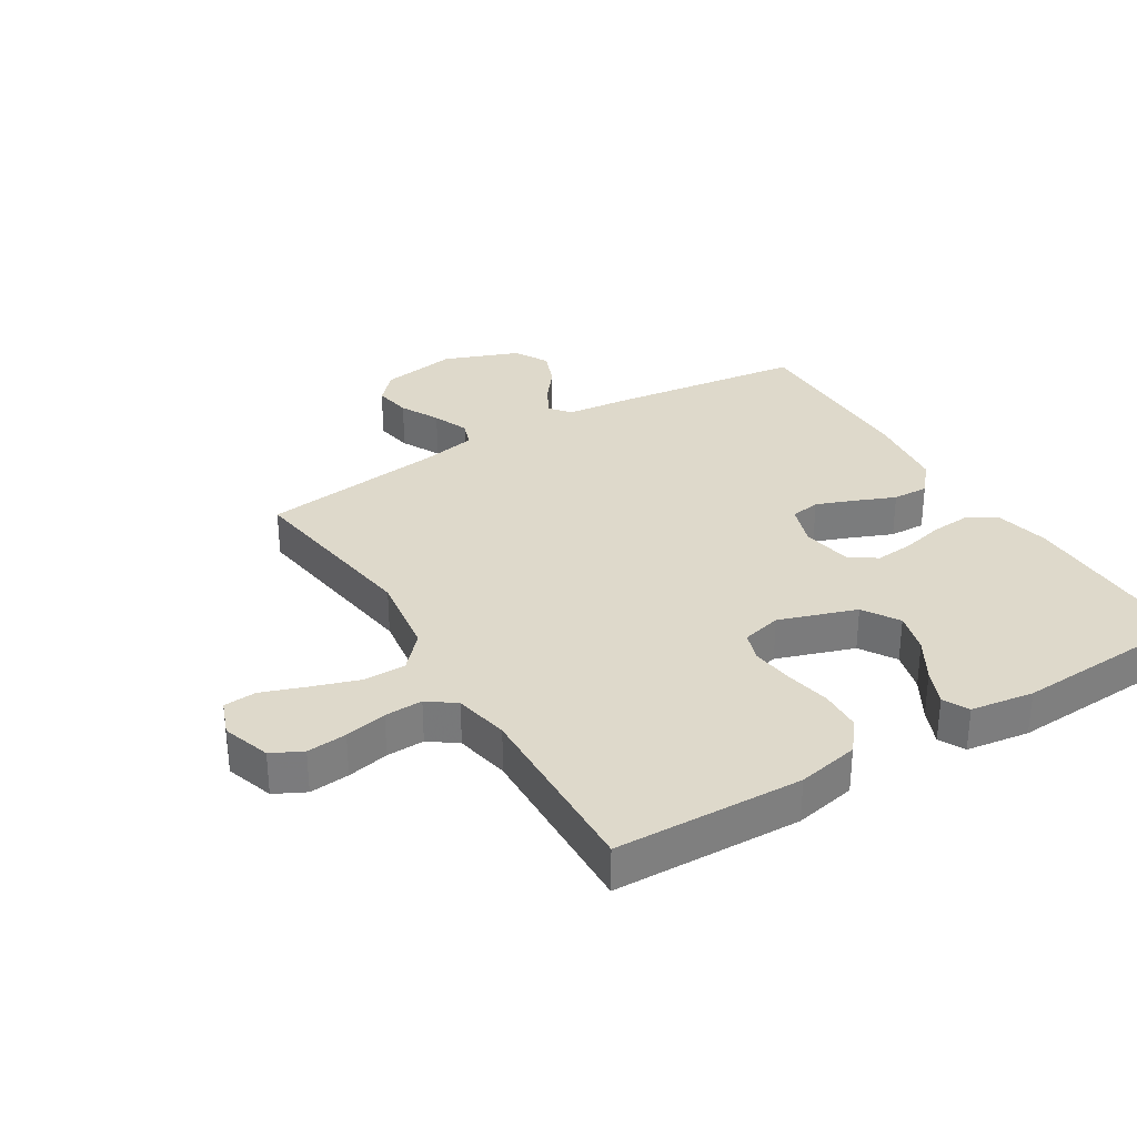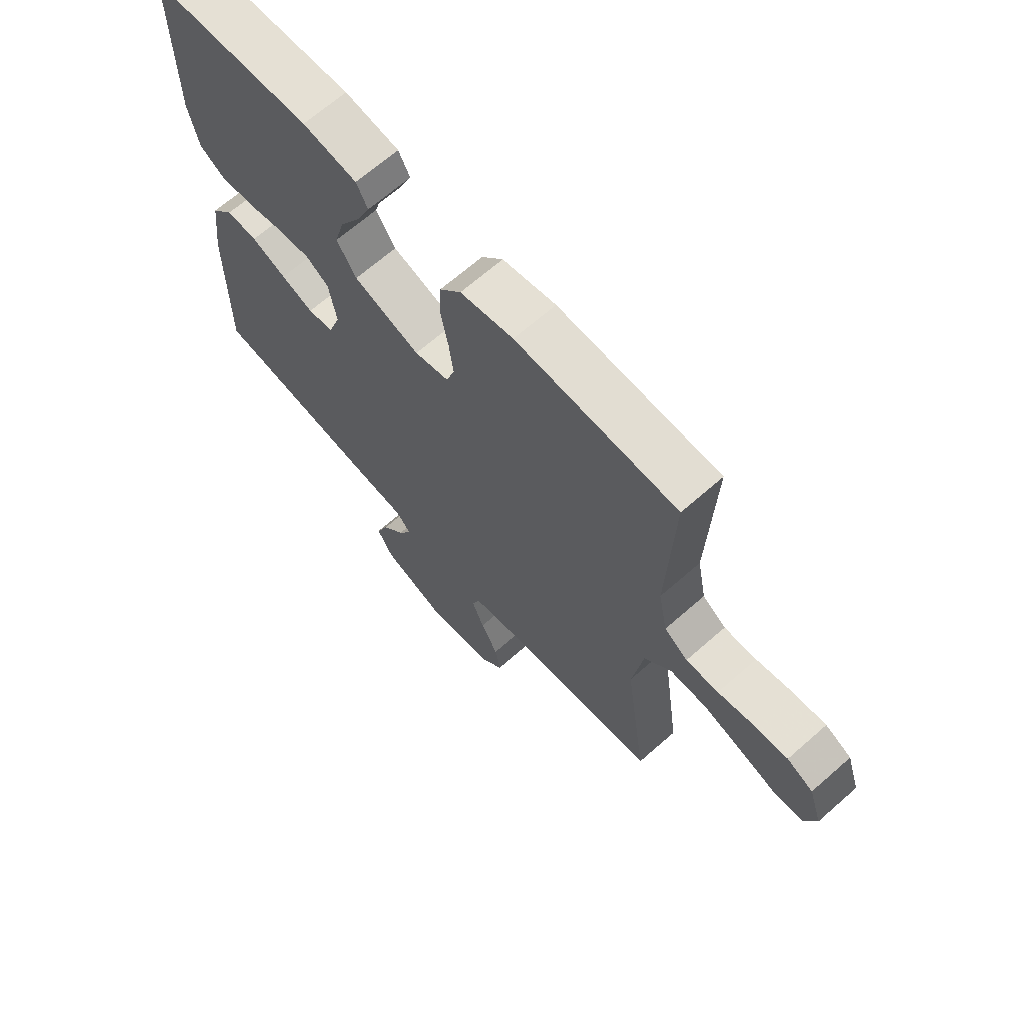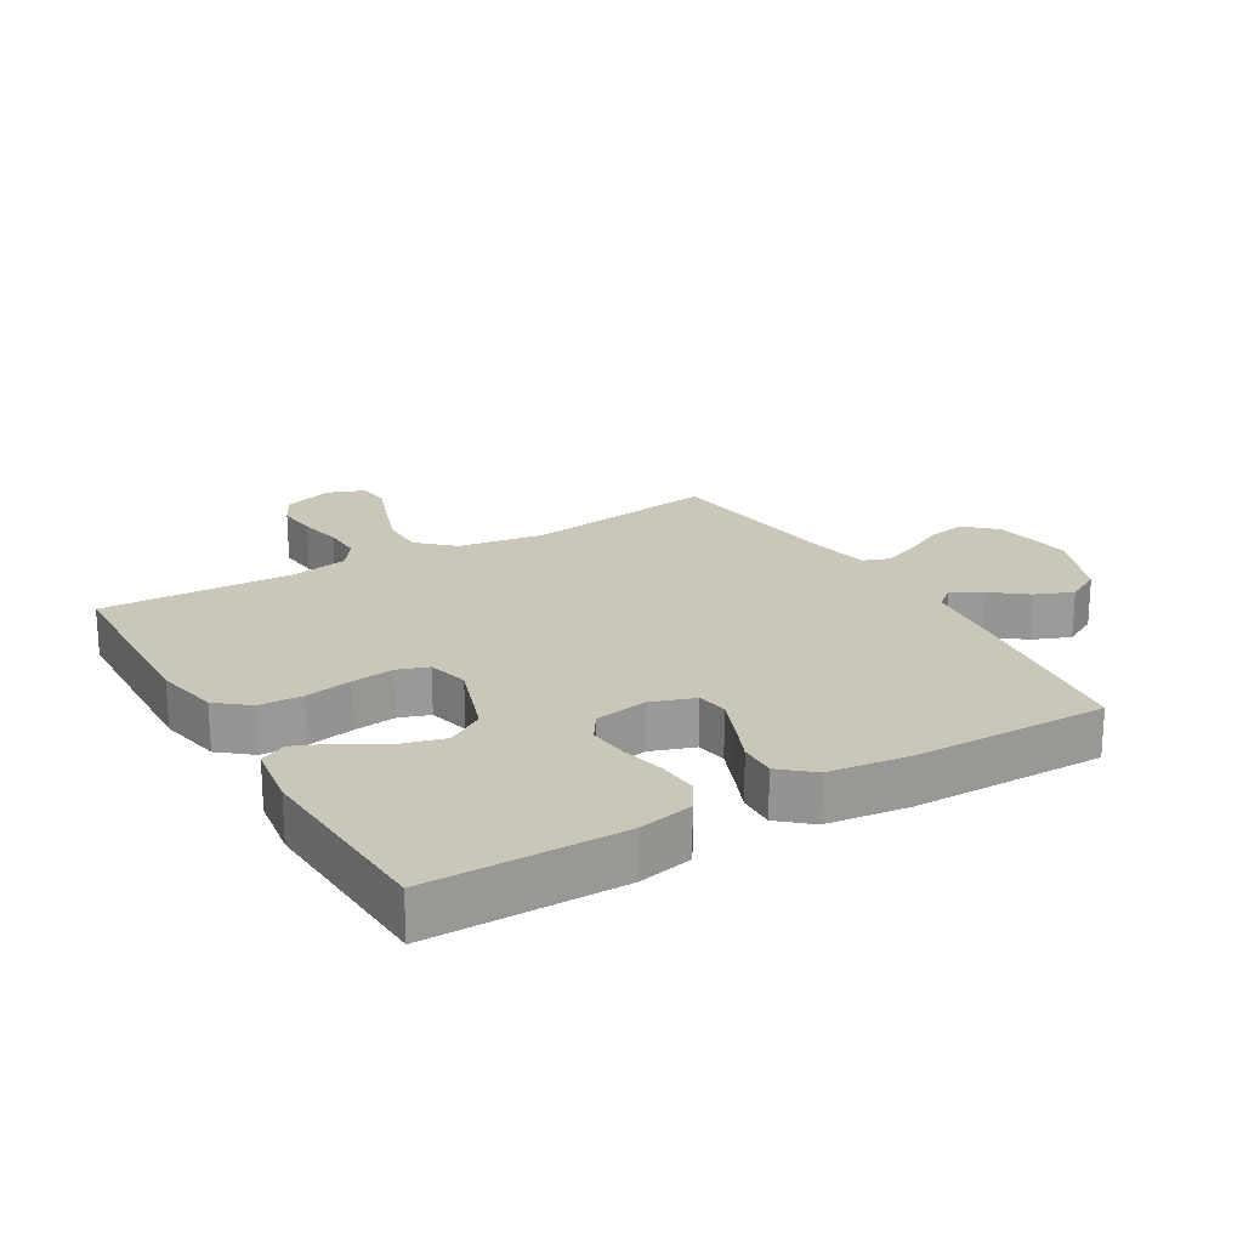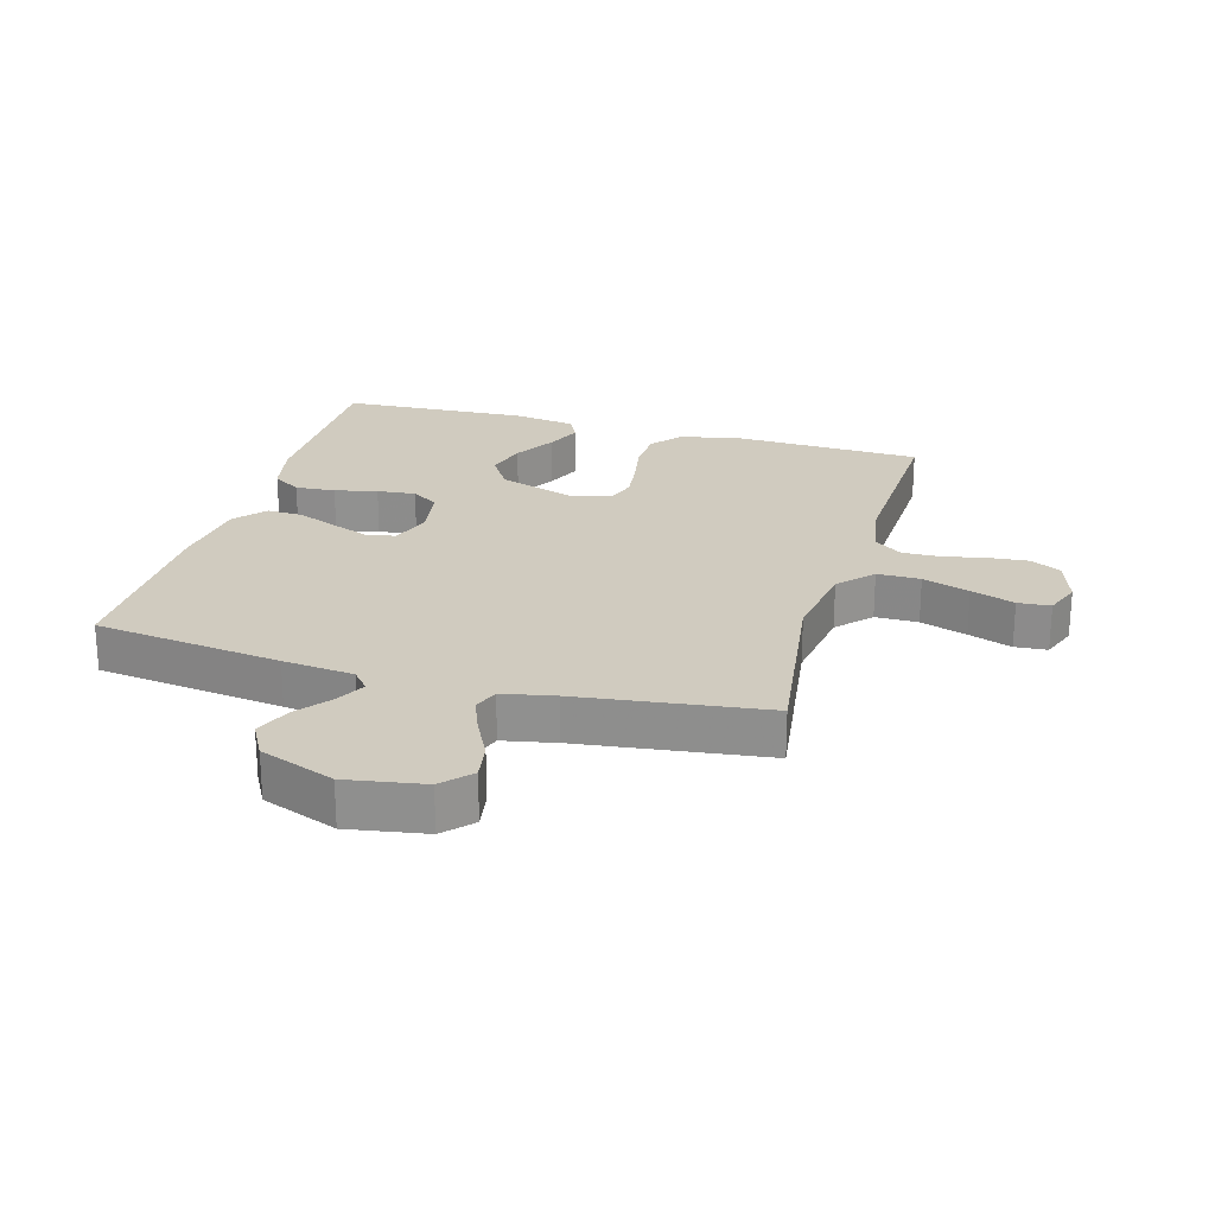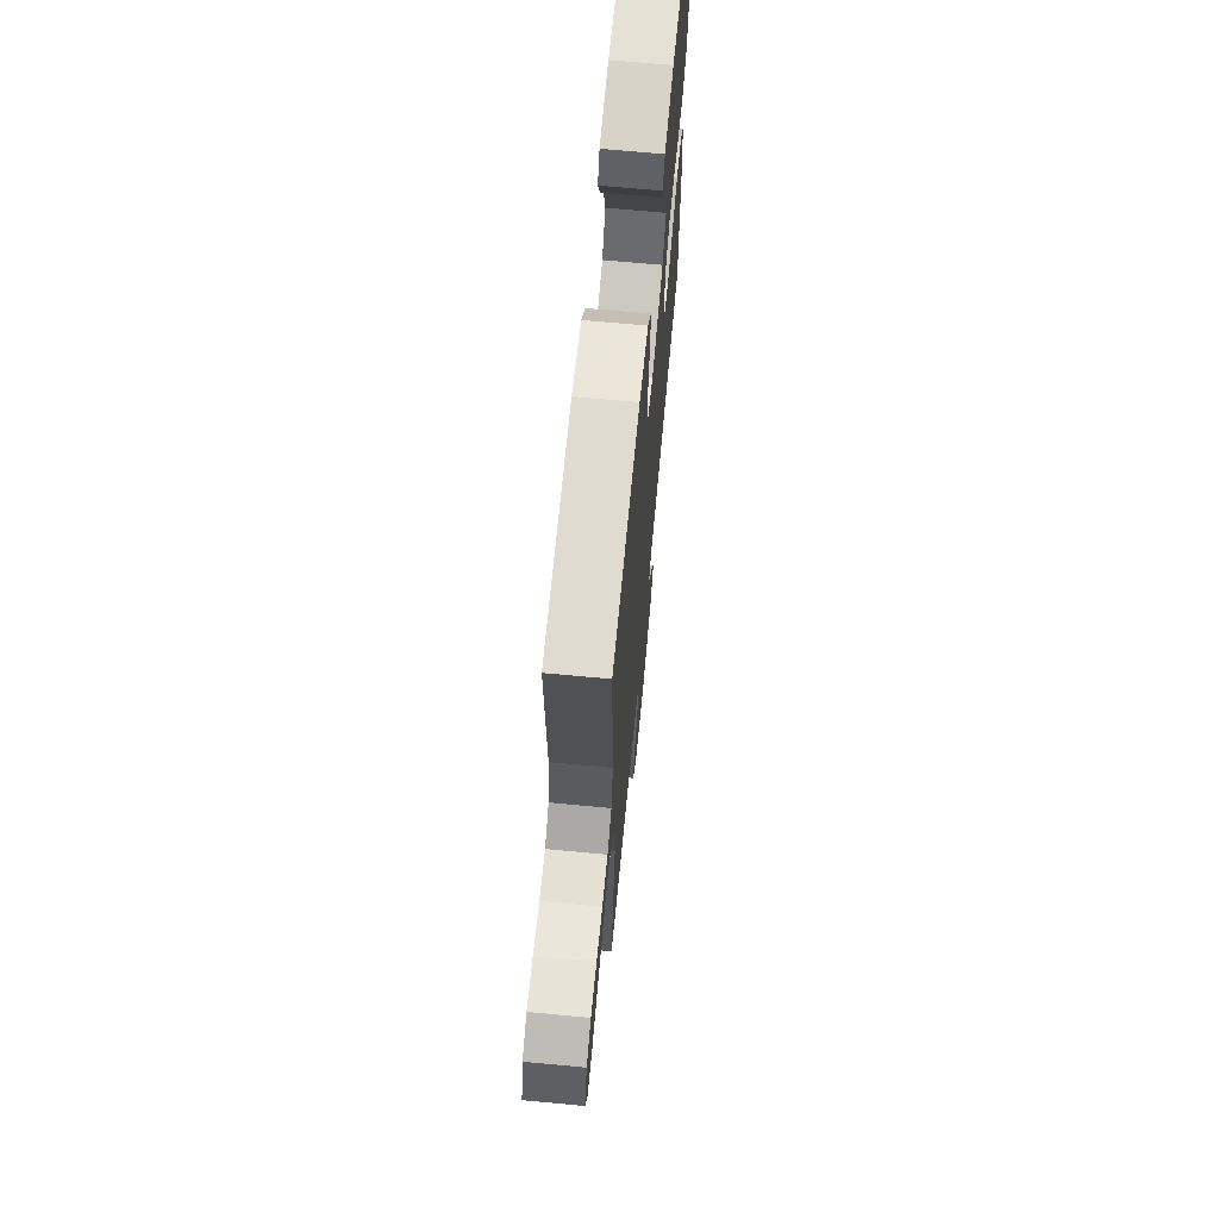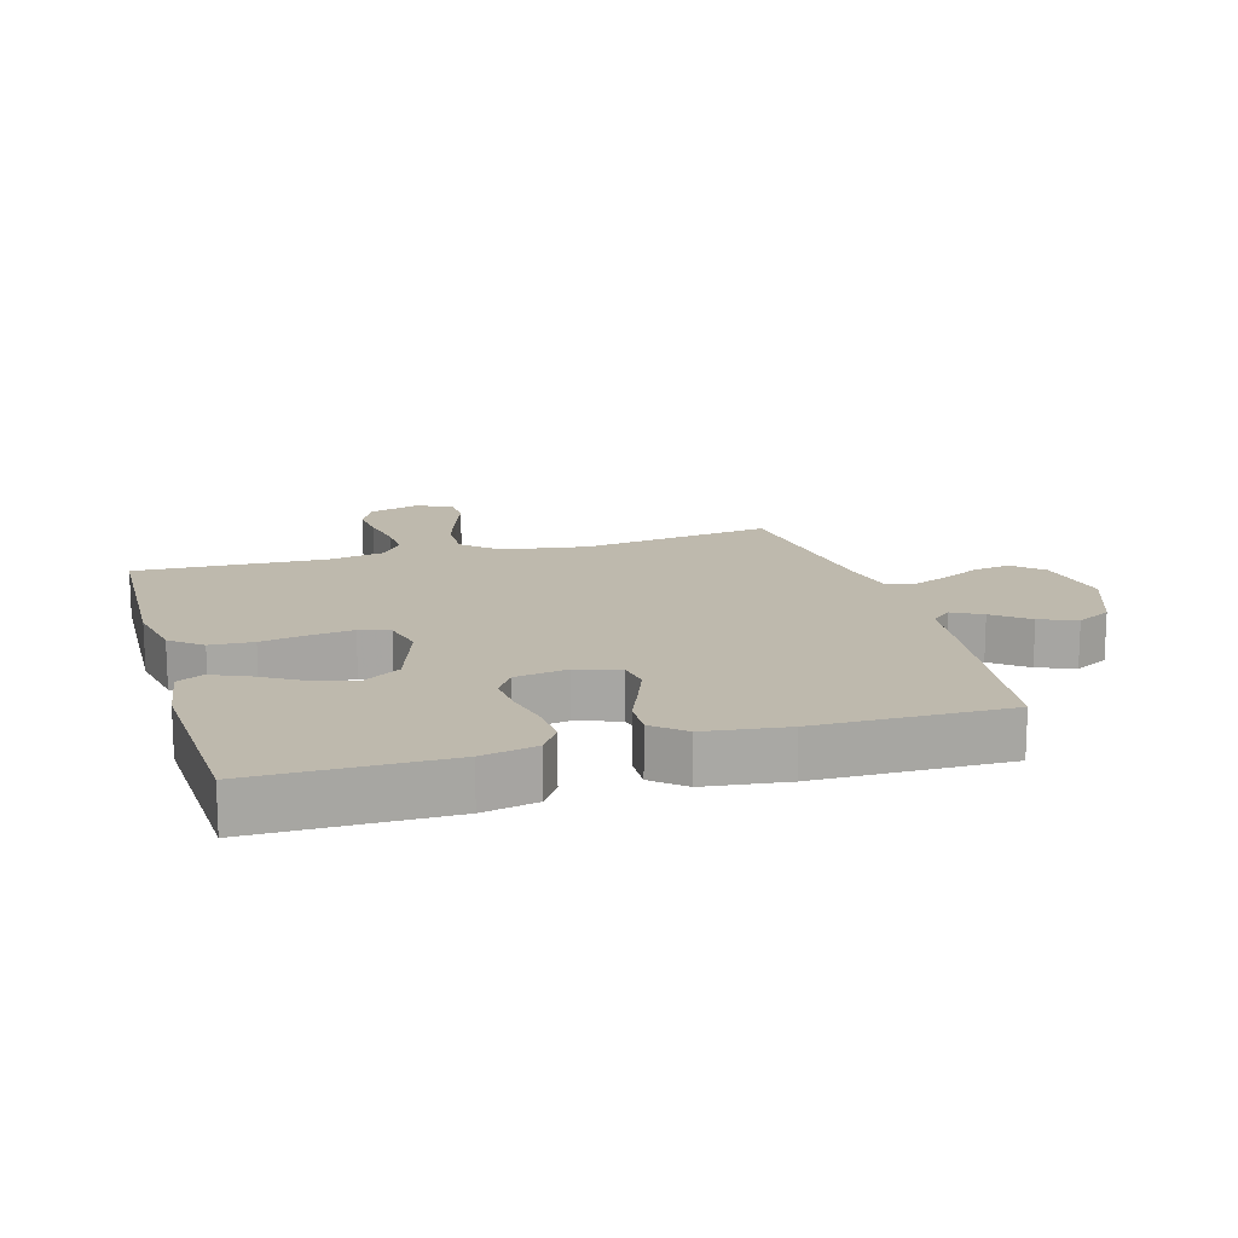
<metadata>
{"format":"obj","ext":"obj","renderer":"f3d","projection":"perspective","resolution":1024,"background":"white","views":[{"elev":31.8,"azim":-31.5,"up":"+Y"},{"elev":67.2,"azim":-131.4,"up":"+Z"},{"elev":21.2,"azim":59.6,"up":"+Y"},{"elev":23.7,"azim":-164.0,"up":"+Y"},{"elev":67.9,"azim":-84.6,"up":"+Z"},{"elev":15.3,"azim":73.9,"up":"+Y"}]}
</metadata>
<code>
v 0.5 0.07 -0.5
v 0.2 0.07 -0.539
v 0.086 0.07 -0.551
v 0.059 0.07 -0.583
v 0.084 0.07 -0.63
v 0.127 0.07 -0.685
v 0.15 0.07 -0.743
v 0.12 0.07 -0.798
v 0 0.07 -0.844
v -0.124 0.07 -0.823
v -0.166 0.07 -0.778
v -0.156 0.07 -0.718
v -0.124 0.07 -0.655
v -0.101 0.07 -0.597
v -0.116 0.07 -0.556
v -0.2 0.07 -0.539
v -0.5 0.07 -0.5
v -0.458 0.07 -0.2
v -0.478 0.07 -0.066
v -0.528 0.07 -0.012
v -0.597 0.07 -0.012
v -0.672 0.07 -0.037
v -0.742 0.07 -0.062
v -0.794 0.07 -0.058
v -0.816 0.07 0
v -0.791 0.07 0.077
v -0.742 0.07 0.102
v -0.678 0.07 0.096
v -0.611 0.07 0.082
v -0.55 0.07 0.08
v -0.506 0.07 0.112
v -0.489 0.07 0.2
v -0.5 0.07 0.5
v -0.2 0.07 0.51
v -0.101 0.07 0.49
v -0.061 0.07 0.441
v -0.058 0.07 0.373
v -0.072 0.07 0.3
v -0.08 0.07 0.233
v -0.064 0.07 0.186
v 0 0.07 0.17
v 0.124 0.07 0.212
v 0.16 0.07 0.27
v 0.142 0.07 0.336
v 0.103 0.07 0.402
v 0.078 0.07 0.46
v 0.099 0.07 0.501
v 0.2 0.07 0.516
v 0.5 0.07 0.5
v 0.5 0.07 0.2
v 0.482 0.07 0.114
v 0.436 0.07 0.084
v 0.372 0.07 0.089
v 0.304 0.07 0.105
v 0.242 0.07 0.111
v 0.199 0.07 0.083
v 0.185 0.07 0
v 0.208 0.07 -0.067
v 0.256 0.07 -0.075
v 0.316 0.07 -0.052
v 0.381 0.07 -0.025
v 0.439 0.07 -0.023
v 0.481 0.07 -0.072
v 0.497 0.07 -0.2
v 0.5 0 -0.5
v 0.2 0 -0.539
v 0.086 0 -0.551
v 0.059 0 -0.583
v 0.084 0 -0.63
v 0.127 0 -0.685
v 0.15 0 -0.743
v 0.12 0 -0.798
v 0 0 -0.844
v -0.124 0 -0.823
v -0.166 0 -0.778
v -0.156 0 -0.718
v -0.124 0 -0.655
v -0.101 0 -0.597
v -0.116 0 -0.556
v -0.2 0 -0.539
v -0.5 0 -0.5
v -0.458 0 -0.2
v -0.478 0 -0.066
v -0.528 0 -0.012
v -0.597 0 -0.012
v -0.672 0 -0.037
v -0.742 0 -0.062
v -0.794 0 -0.058
v -0.816 0 0
v -0.791 0 0.077
v -0.742 0 0.102
v -0.678 0 0.096
v -0.611 0 0.082
v -0.55 0 0.08
v -0.506 0 0.112
v -0.489 0 0.2
v -0.5 0 0.5
v -0.2 0 0.51
v -0.101 0 0.49
v -0.061 0 0.441
v -0.058 0 0.373
v -0.072 0 0.3
v -0.08 0 0.233
v -0.064 0 0.186
v 0 0 0.17
v 0.124 0 0.212
v 0.16 0 0.27
v 0.142 0 0.336
v 0.103 0 0.402
v 0.078 0 0.46
v 0.099 0 0.501
v 0.2 0 0.516
v 0.5 0 0.5
v 0.5 0 0.2
v 0.482 0 0.114
v 0.436 0 0.084
v 0.372 0 0.089
v 0.304 0 0.105
v 0.242 0 0.111
v 0.199 0 0.083
v 0.185 0 0
v 0.208 0 -0.067
v 0.256 0 -0.075
v 0.316 0 -0.052
v 0.381 0 -0.025
v 0.439 0 -0.023
v 0.481 0 -0.072
v 0.497 0 -0.2
f 1 2 3
f 64 1 3
f 63 64 3
f 62 63 3
f 61 62 3
f 60 61 3
f 59 60 3 4
f 58 59 4
f 57 58 4
f 56 57 4
f 52 53 54
f 51 52 54
f 50 51 54
f 49 50 54
f 48 49 54
f 47 48 54
f 46 47 54
f 45 46 54
f 44 45 54
f 43 44 54 55
f 42 43 55 56
f 36 37 38
f 35 36 38
f 34 35 38
f 33 34 38
f 32 33 38
f 31 32 38 39
f 30 31 39 40
f 27 28 29
f 26 27 29
f 25 26 29
f 24 25 29
f 23 24 29
f 22 23 29
f 21 22 29 30
f 30 40 41
f 21 30 41
f 20 21 41
f 16 17 18
f 15 16 18 19
f 11 12 13
f 10 11 13
f 9 10 13
f 8 9 13
f 7 8 13
f 6 7 13
f 5 6 13
f 4 5 13 14
f 42 56 4
f 41 42 4
f 20 41 4
f 19 20 4
f 15 19 4
f 4 14 15
f 67 66 65
f 67 65 128
f 67 128 127
f 67 127 126
f 67 126 125
f 67 125 124
f 68 67 124 123
f 68 123 122
f 68 122 121
f 68 121 120
f 118 117 116
f 118 116 115
f 118 115 114
f 118 114 113
f 118 113 112
f 118 112 111
f 118 111 110
f 118 110 109
f 118 109 108
f 119 118 108 107
f 120 119 107 106
f 102 101 100
f 102 100 99
f 102 99 98
f 102 98 97
f 102 97 96
f 103 102 96 95
f 104 103 95 94
f 93 92 91
f 93 91 90
f 93 90 89
f 93 89 88
f 93 88 87
f 93 87 86
f 94 93 86 85
f 105 104 94
f 105 94 85
f 105 85 84
f 82 81 80
f 83 82 80 79
f 77 76 75
f 77 75 74
f 77 74 73
f 77 73 72
f 77 72 71
f 77 71 70
f 77 70 69
f 78 77 69 68
f 68 120 106
f 68 106 105
f 68 105 84
f 68 84 83
f 68 83 79
f 79 78 68
f 1 65 66 2
f 2 66 67 3
f 3 67 68 4
f 4 68 69 5
f 5 69 70 6
f 6 70 71 7
f 7 71 72 8
f 8 72 73 9
f 9 73 74 10
f 10 74 75 11
f 11 75 76 12
f 12 76 77 13
f 13 77 78 14
f 14 78 79 15
f 15 79 80 16
f 16 80 81 17
f 17 81 82 18
f 18 82 83 19
f 19 83 84 20
f 20 84 85 21
f 21 85 86 22
f 22 86 87 23
f 23 87 88 24
f 24 88 89 25
f 25 89 90 26
f 26 90 91 27
f 27 91 92 28
f 28 92 93 29
f 29 93 94 30
f 30 94 95 31
f 31 95 96 32
f 32 96 97 33
f 33 97 98 34
f 34 98 99 35
f 35 99 100 36
f 36 100 101 37
f 37 101 102 38
f 38 102 103 39
f 39 103 104 40
f 40 104 105 41
f 41 105 106 42
f 42 106 107 43
f 43 107 108 44
f 44 108 109 45
f 45 109 110 46
f 46 110 111 47
f 47 111 112 48
f 48 112 113 49
f 49 113 114 50
f 50 114 115 51
f 51 115 116 52
f 52 116 117 53
f 53 117 118 54
f 54 118 119 55
f 55 119 120 56
f 56 120 121 57
f 57 121 122 58
f 58 122 123 59
f 59 123 124 60
f 60 124 125 61
f 61 125 126 62
f 62 126 127 63
f 63 127 128 64
f 64 128 65 1

</code>
